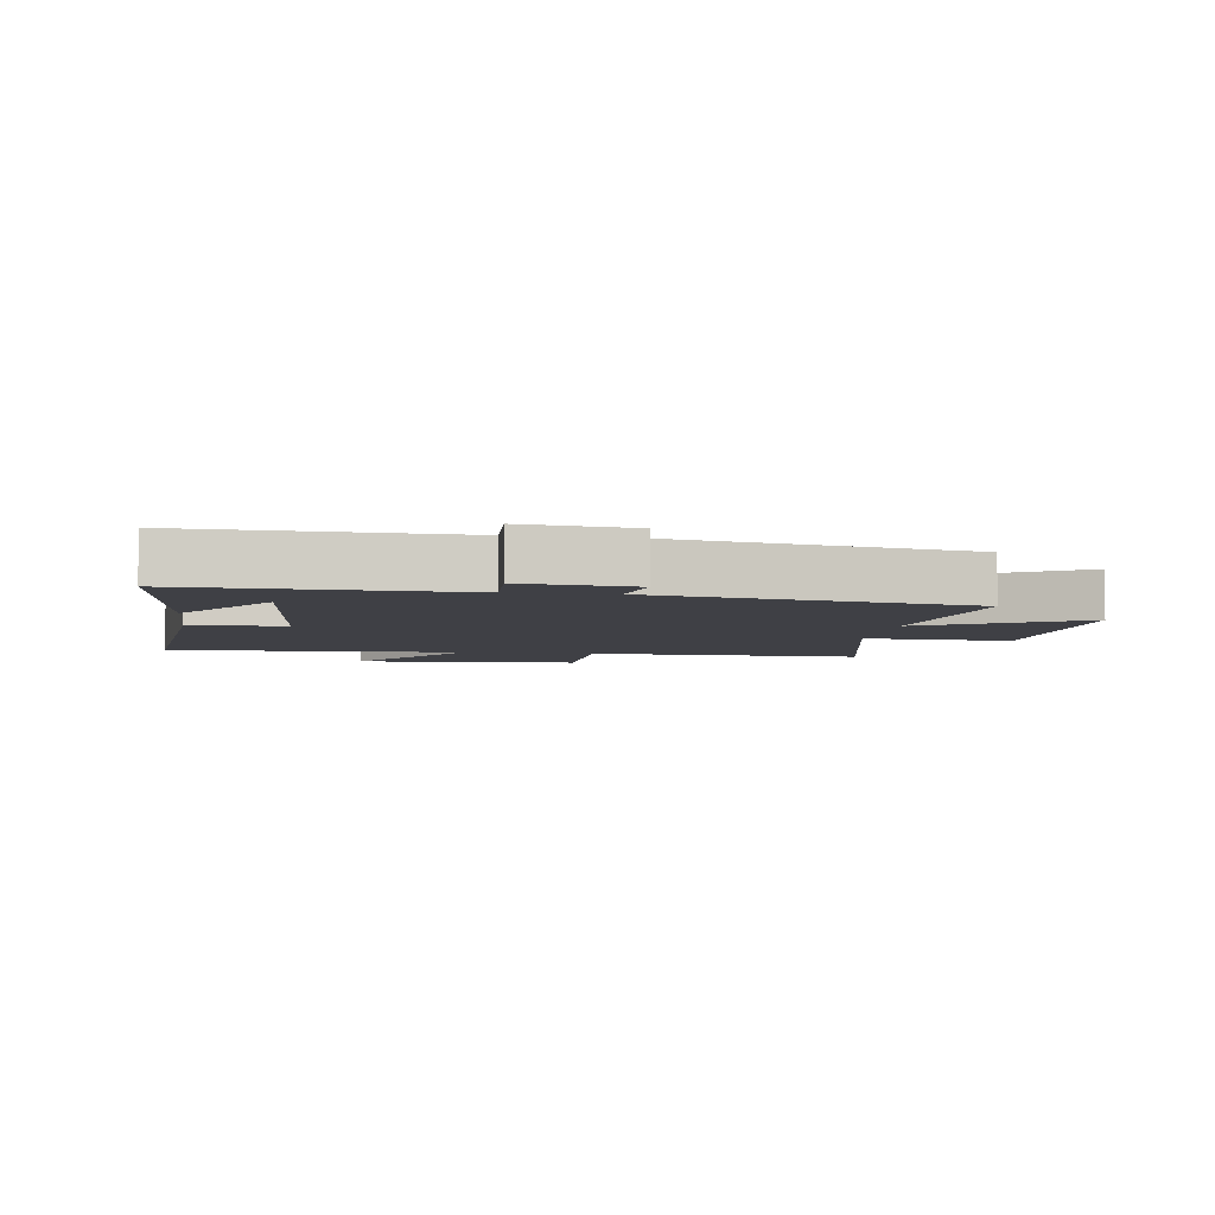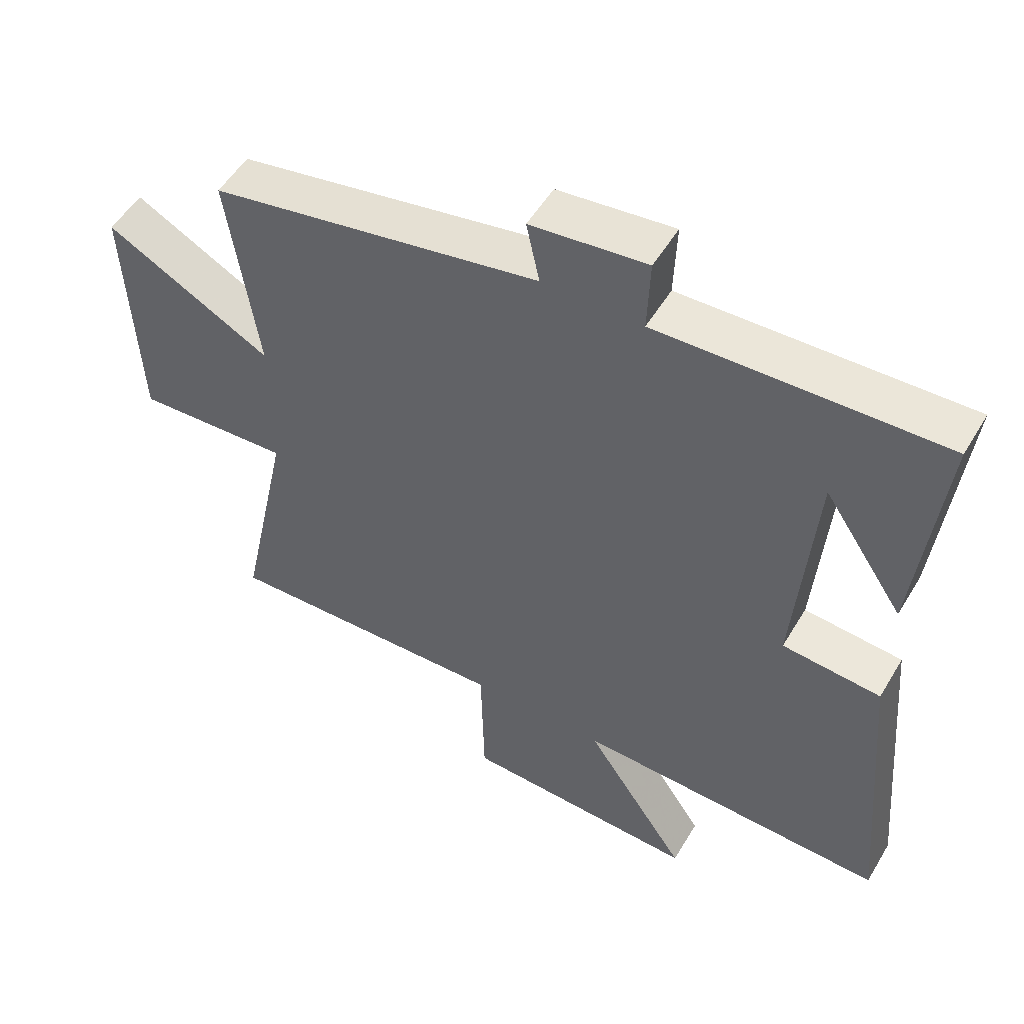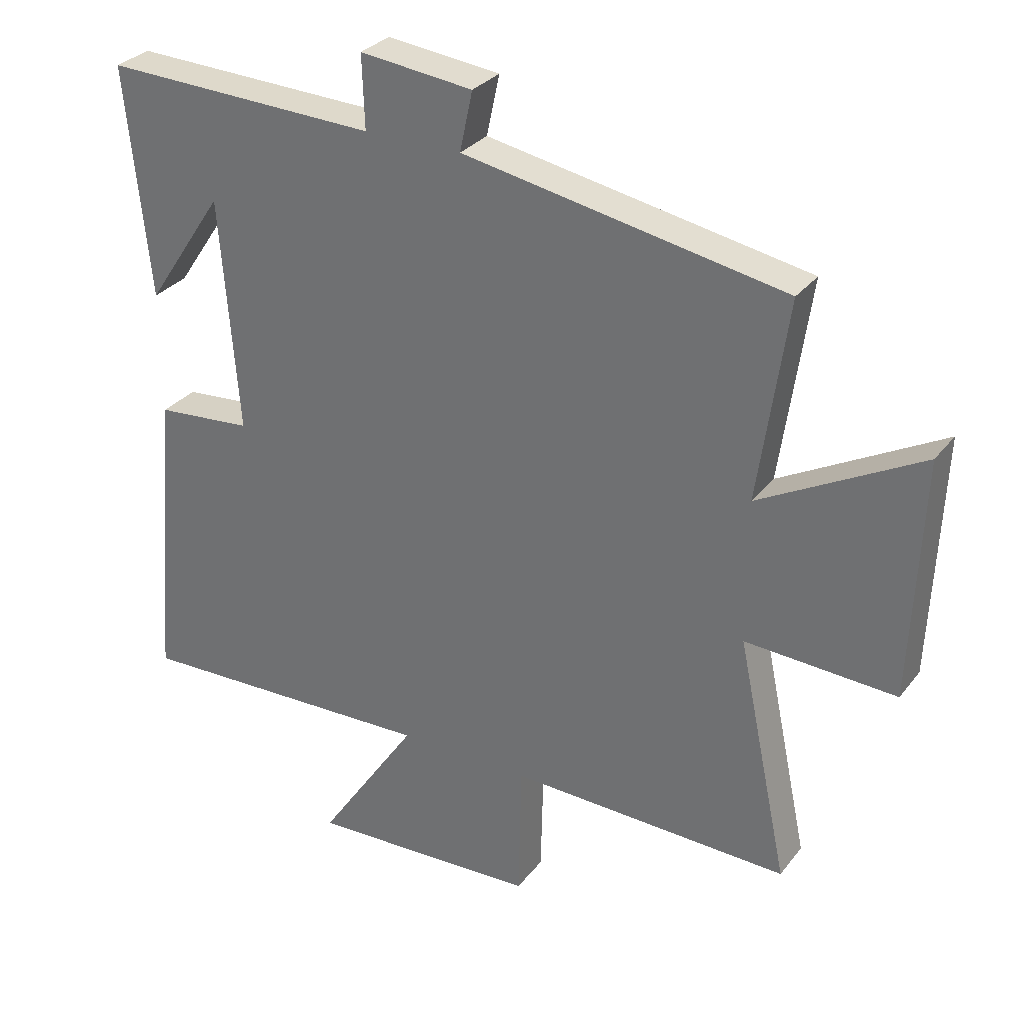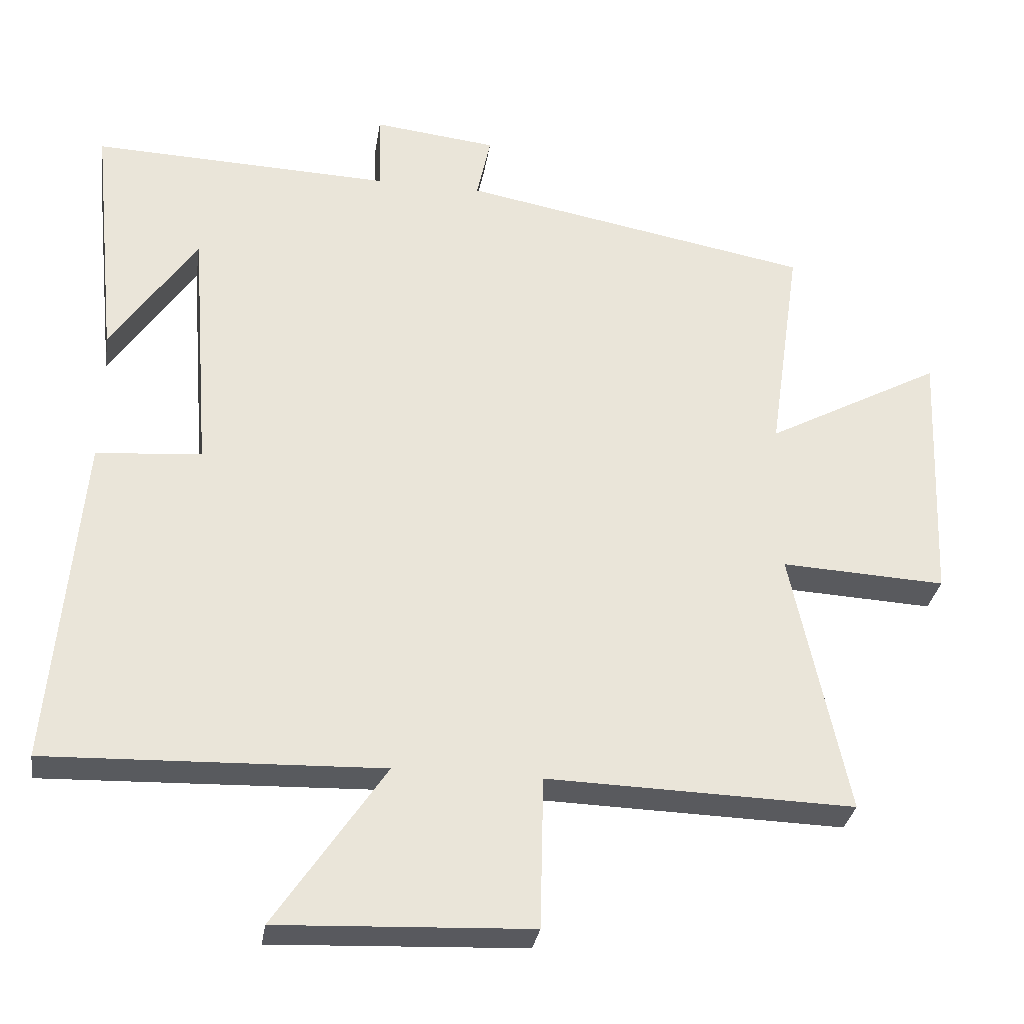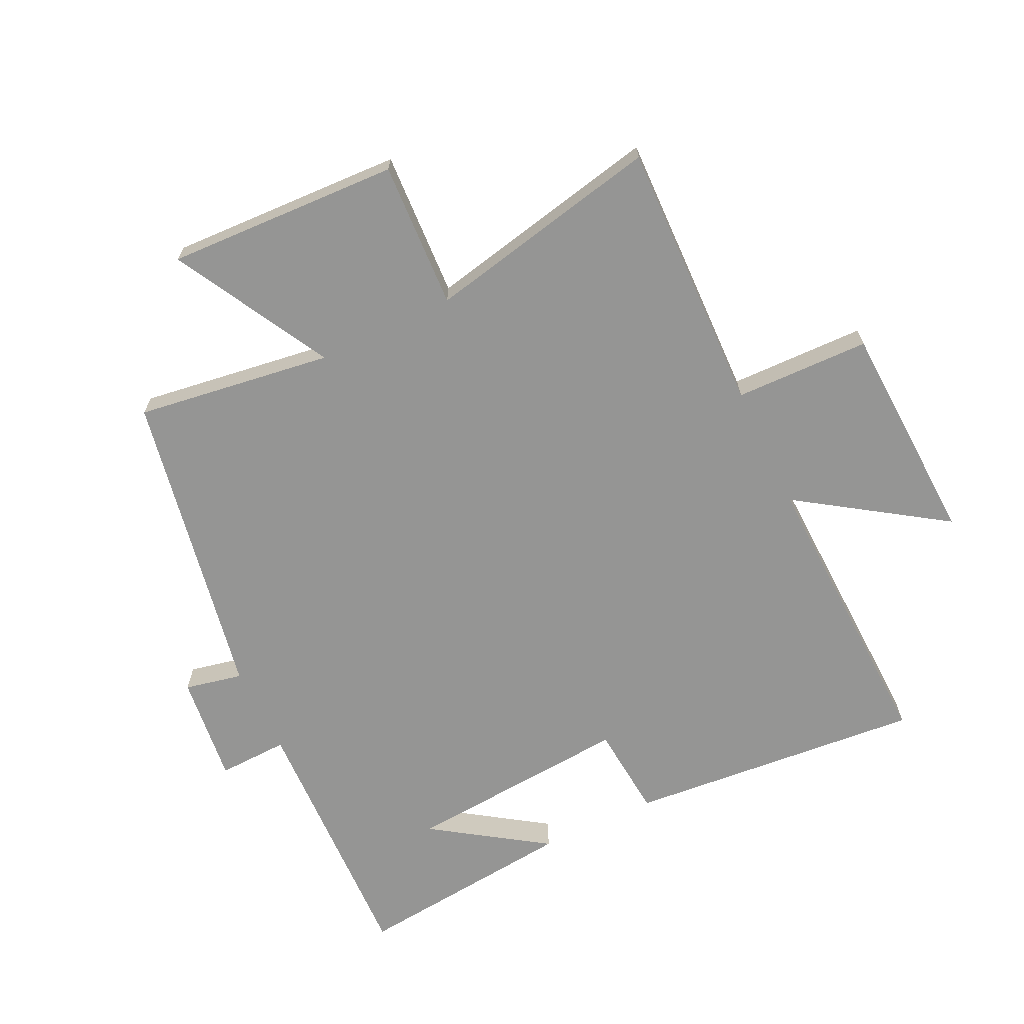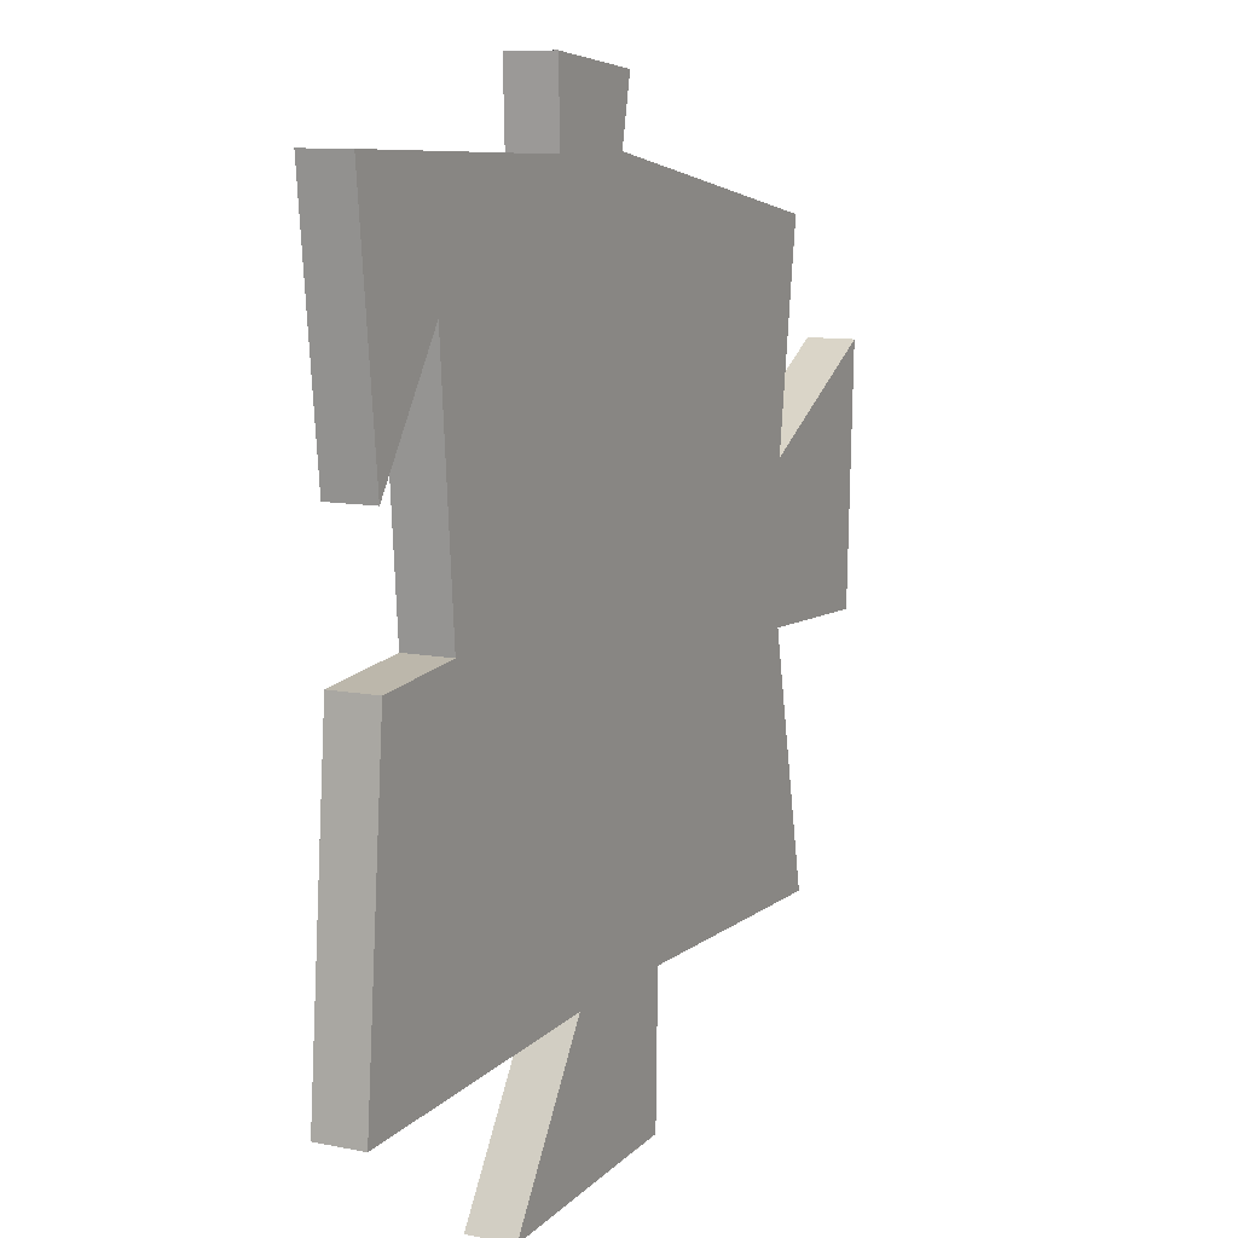
<metadata>
{"format":"obj","ext":"obj","renderer":"f3d","projection":"perspective","resolution":1024,"background":"white","views":[{"elev":-5.2,"azim":-8.0,"up":"+Y"},{"elev":52.6,"azim":-149.8,"up":"+Z"},{"elev":30.4,"azim":30.6,"up":"+Z"},{"elev":-31.1,"azim":-8.8,"up":"+Z"},{"elev":-67.4,"azim":115.7,"up":"+Y"},{"elev":10.3,"azim":-63.1,"up":"+Z"}]}
</metadata>
<code>
v -0.542 0.07 -0.516
v -0.5 0.07 -0.039
v -0.35 0.07 -0.026
v -0.378 0.07 0.338
v -0.5 0.07 0.157
v -0.537 0.07 0.515
v -0.108 0.07 0.5
v -0.112 0.07 0.613
v 0.064 0.07 0.593
v 0.044 0.07 0.5
v 0.545 0.07 0.408
v 0.5 0.07 0.093
v 0.751 0.07 0.229
v 0.735 0.07 -0.145
v 0.5 0.07 -0.133
v 0.58 0.07 -0.512
v 0.142 0.07 -0.5
v 0.137 0.07 -0.717
v -0.223 0.07 -0.733
v -0.066 0.07 -0.5
v -0.542 0 -0.516
v -0.5 0 -0.039
v -0.35 0 -0.026
v -0.378 0 0.338
v -0.5 0 0.157
v -0.537 0 0.515
v -0.108 0 0.5
v -0.112 0 0.613
v 0.064 0 0.593
v 0.044 0 0.5
v 0.545 0 0.408
v 0.5 0 0.093
v 0.751 0 0.229
v 0.735 0 -0.145
v 0.5 0 -0.133
v 0.58 0 -0.512
v 0.142 0 -0.5
v 0.137 0 -0.717
v -0.223 0 -0.733
v -0.066 0 -0.5
f 17 18 19 20
f 15 16 17
f 15 17 20
f 12 13 14 15
f 12 15 20 1
f 10 11 12 1
f 7 8 9 10
f 4 5 6
f 4 6 7
f 3 4 7 10
f 1 2 3
f 1 3 10
f 40 39 38 37
f 37 36 35
f 40 37 35
f 35 34 33 32
f 21 40 35 32
f 21 32 31 30
f 30 29 28 27
f 26 25 24
f 27 26 24
f 30 27 24 23
f 23 22 21
f 30 23 21
f 1 21 22 2
f 2 22 23 3
f 3 23 24 4
f 4 24 25 5
f 5 25 26 6
f 6 26 27 7
f 7 27 28 8
f 8 28 29 9
f 9 29 30 10
f 10 30 31 11
f 11 31 32 12
f 12 32 33 13
f 13 33 34 14
f 14 34 35 15
f 15 35 36 16
f 16 36 37 17
f 17 37 38 18
f 18 38 39 19
f 19 39 40 20
f 20 40 21 1

</code>
